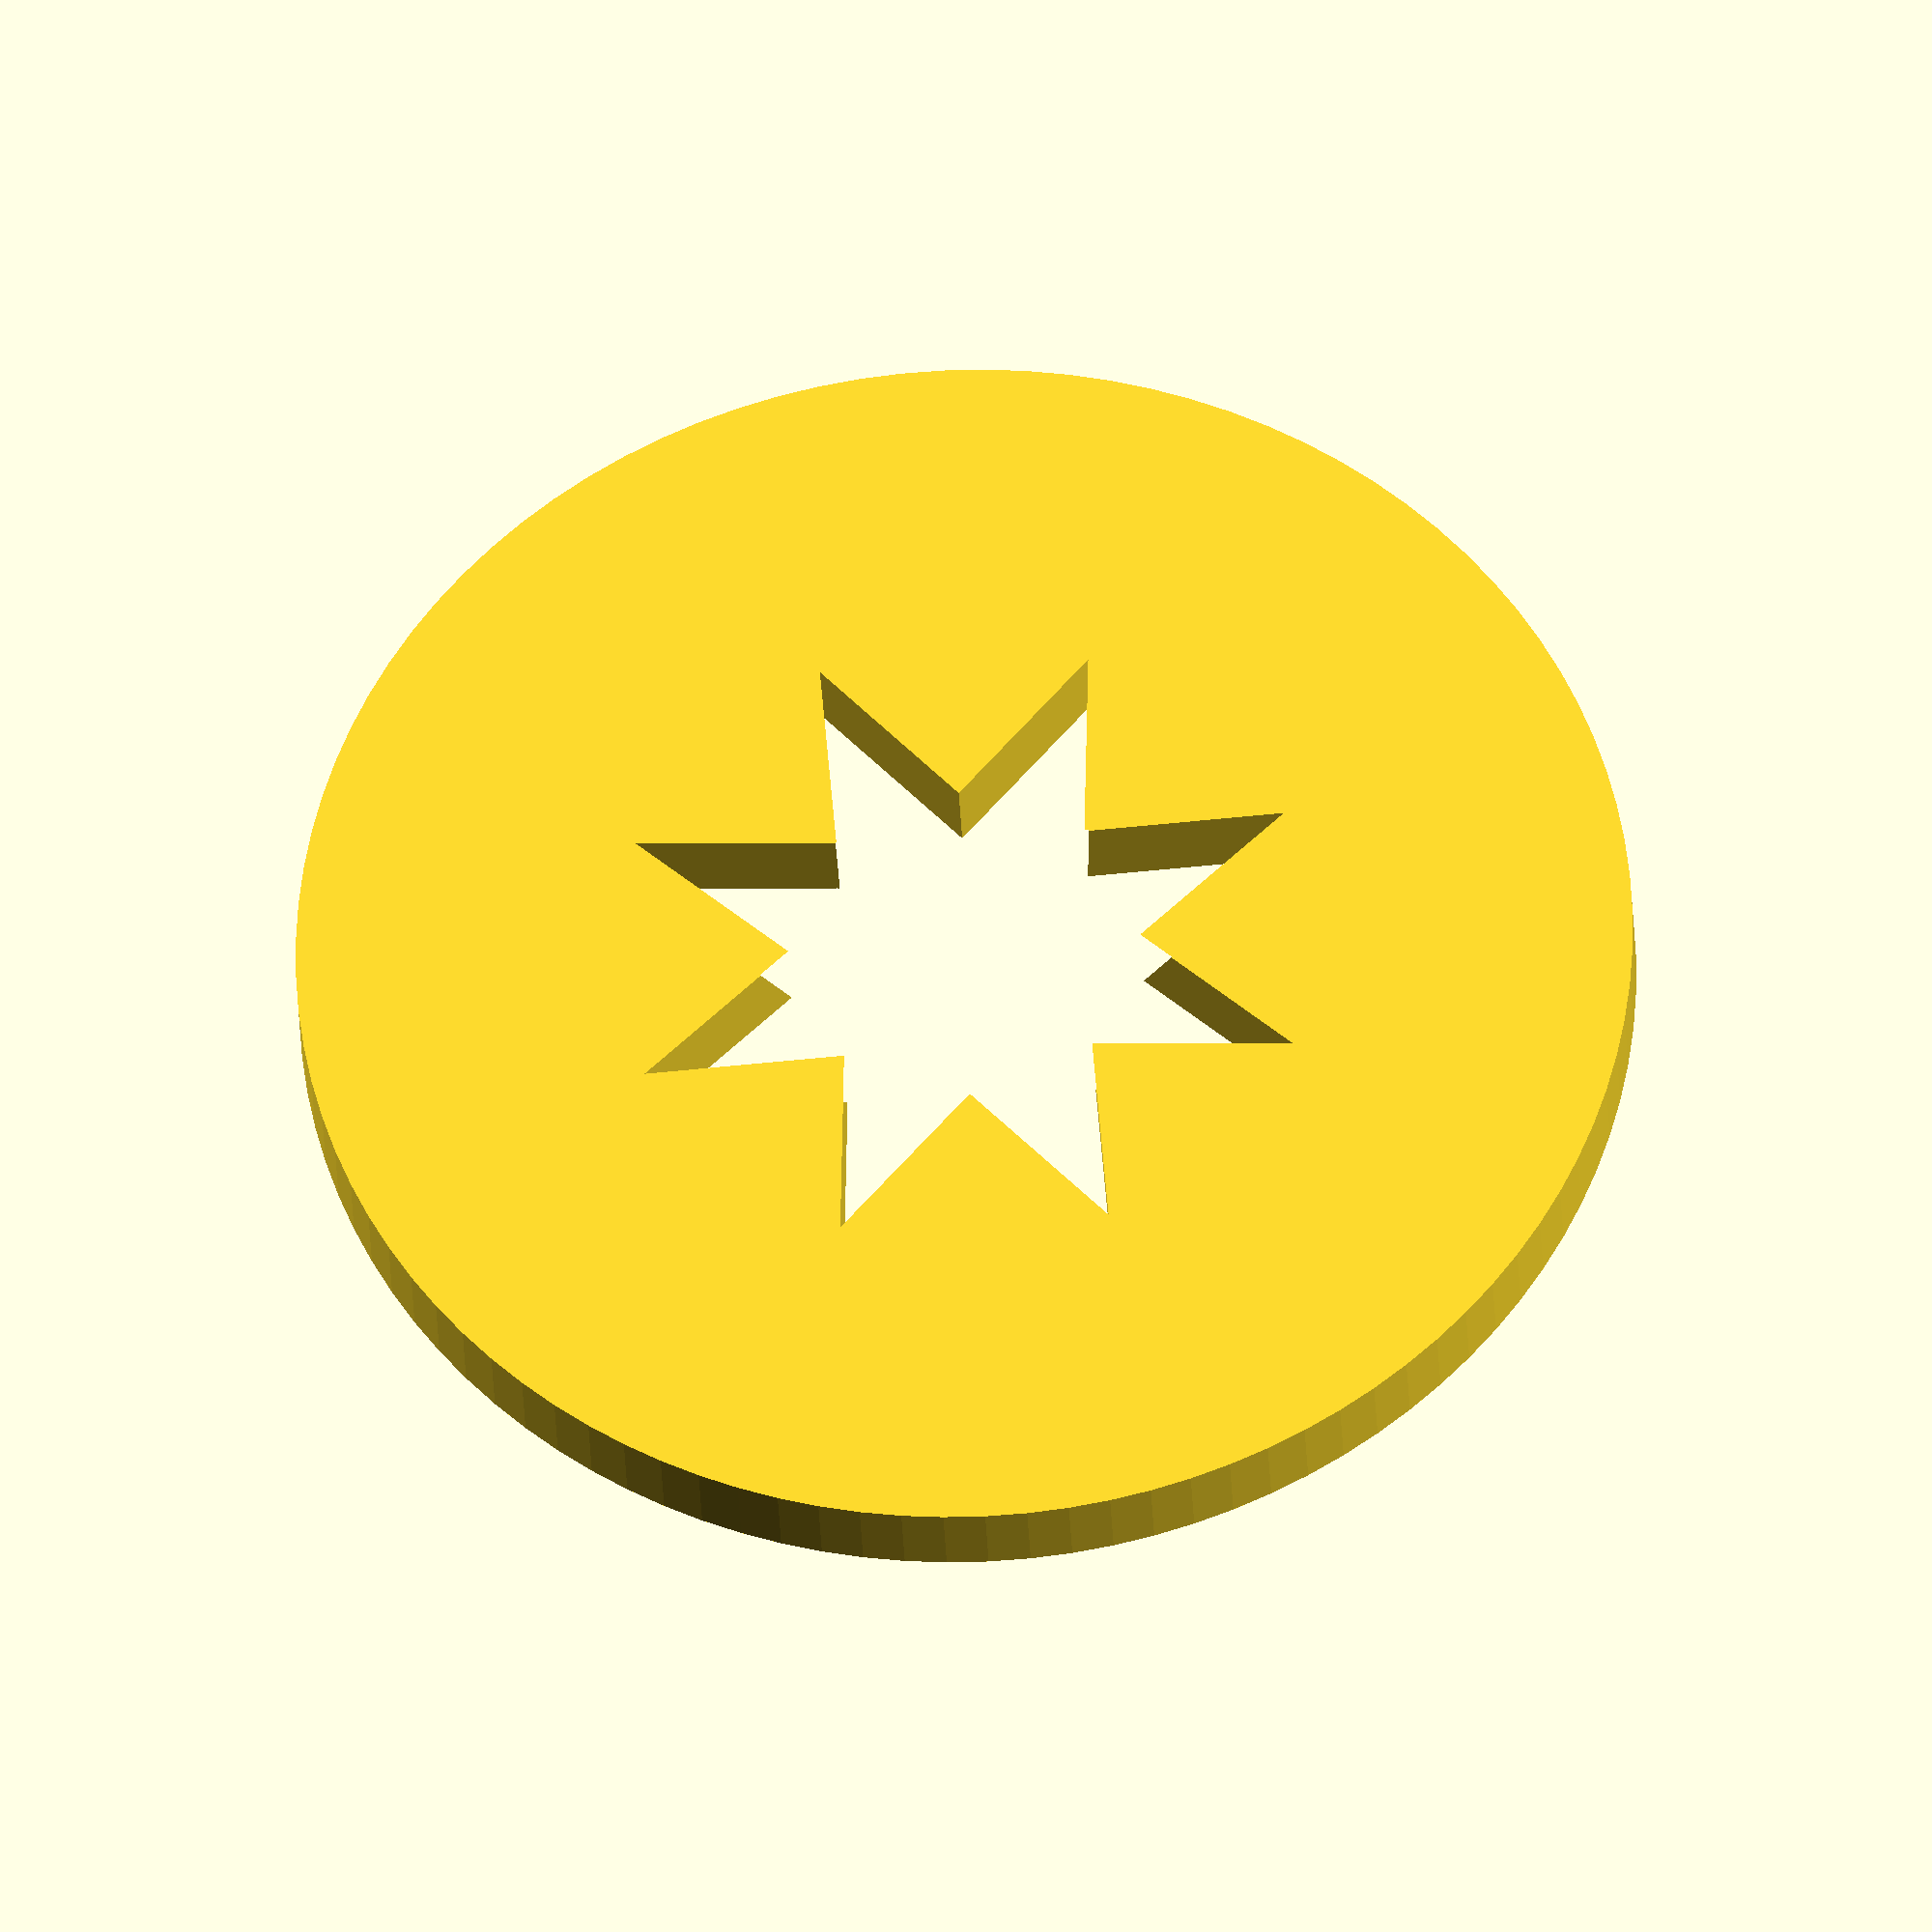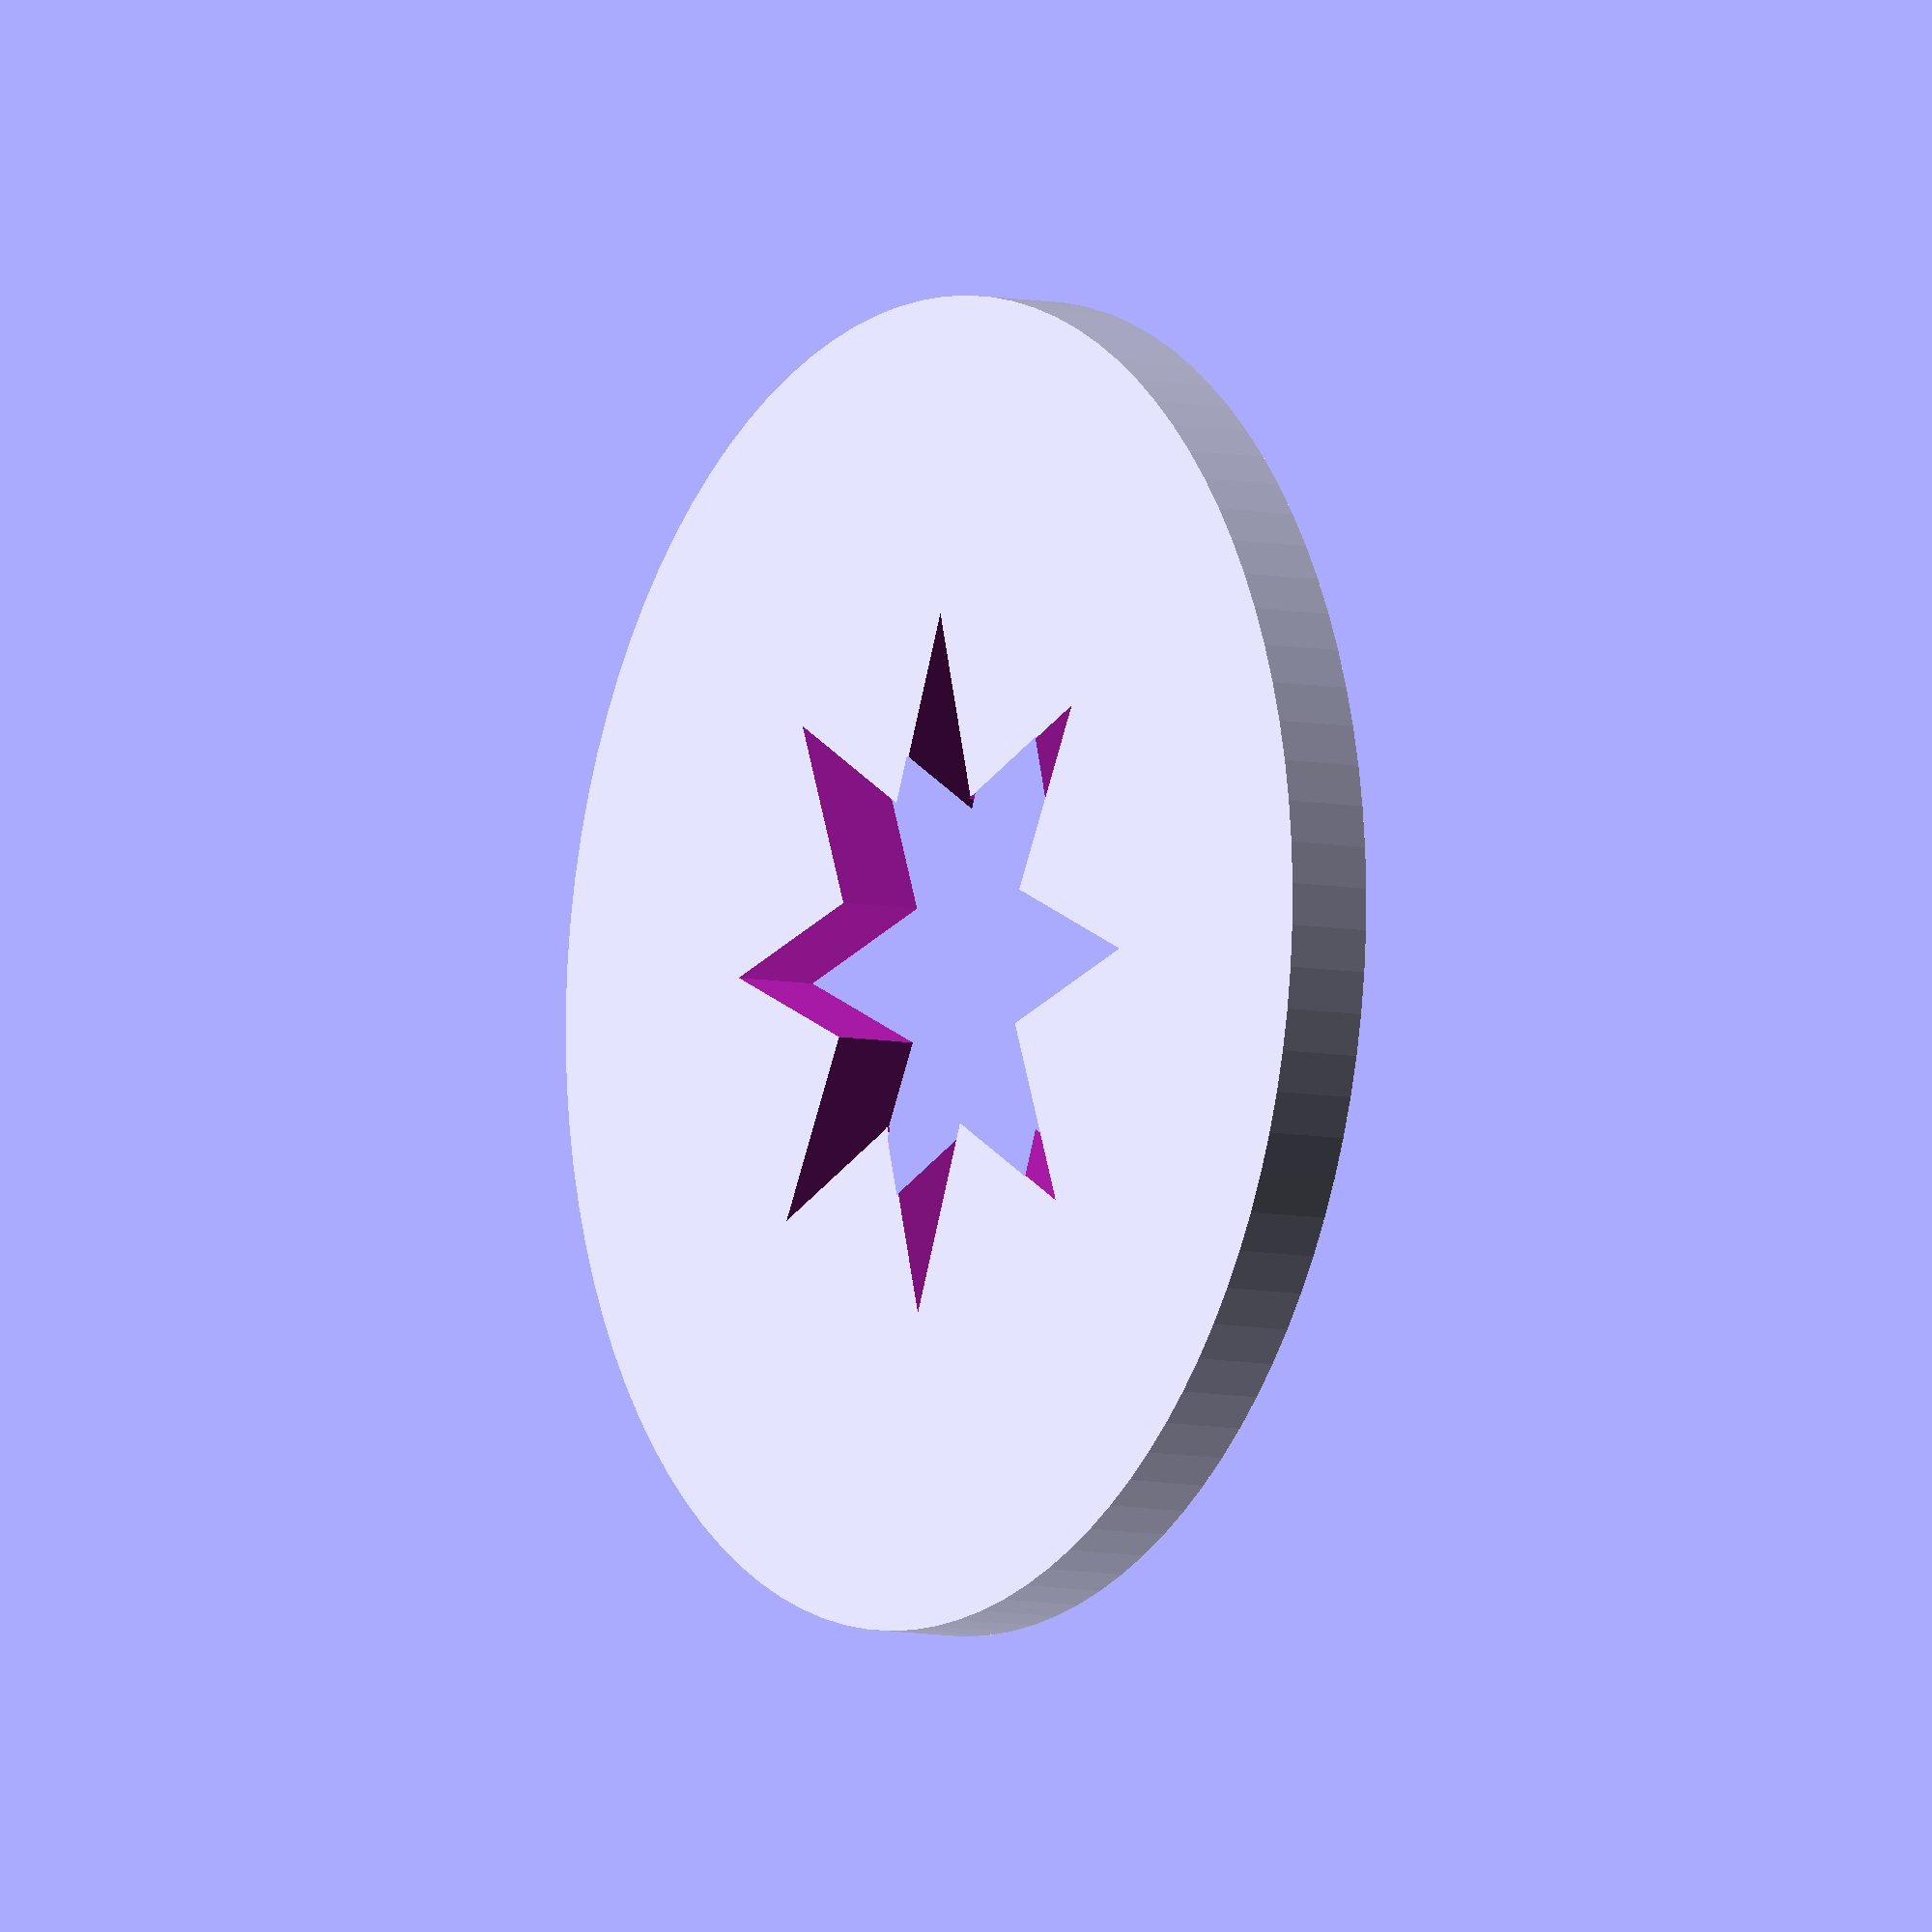
<openscad>
$fn=100;

points=8;
innerR=8;
outerR=16;
fittingD=61;
fittingH=4;

module Star(p=5, r1=6, r2=12) {
    s = [for(i=[0:p*2]) [(i % 2 == 0 ? r1 : r2)*cos(180*i/p), (i % 2 == 0 ? r1 : r2)*sin(180*i/p)]];
    polygon(s);
}

difference() {
    cylinder(h=fittingH,d=fittingD);
	translate([0,0,-.1]) linear_extrude(fittingH+.2) Star(points, innerR, outerR);
}
</openscad>
<views>
elev=211.0 azim=268.2 roll=177.7 proj=o view=solid
elev=186.9 azim=109.1 roll=302.9 proj=o view=solid
</views>
